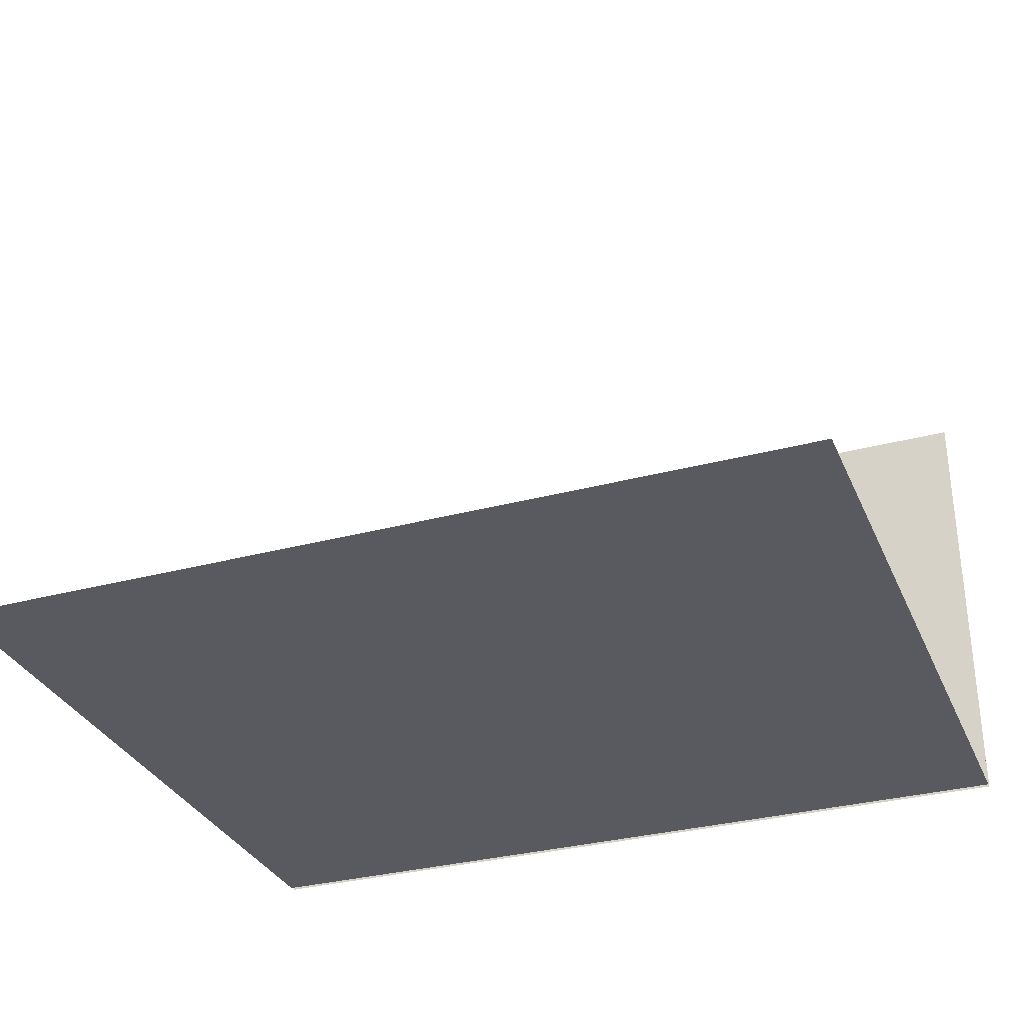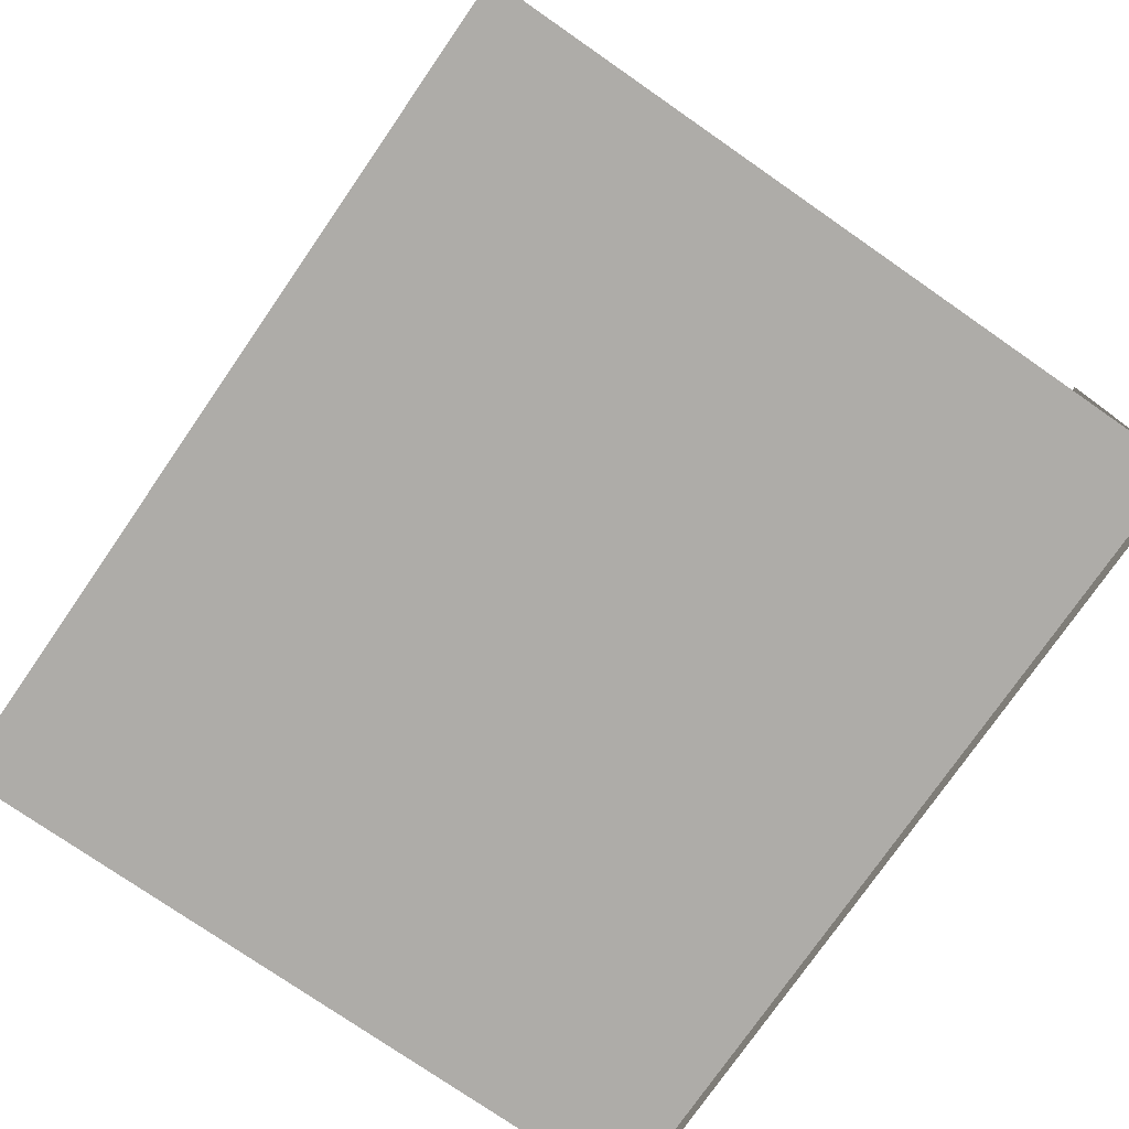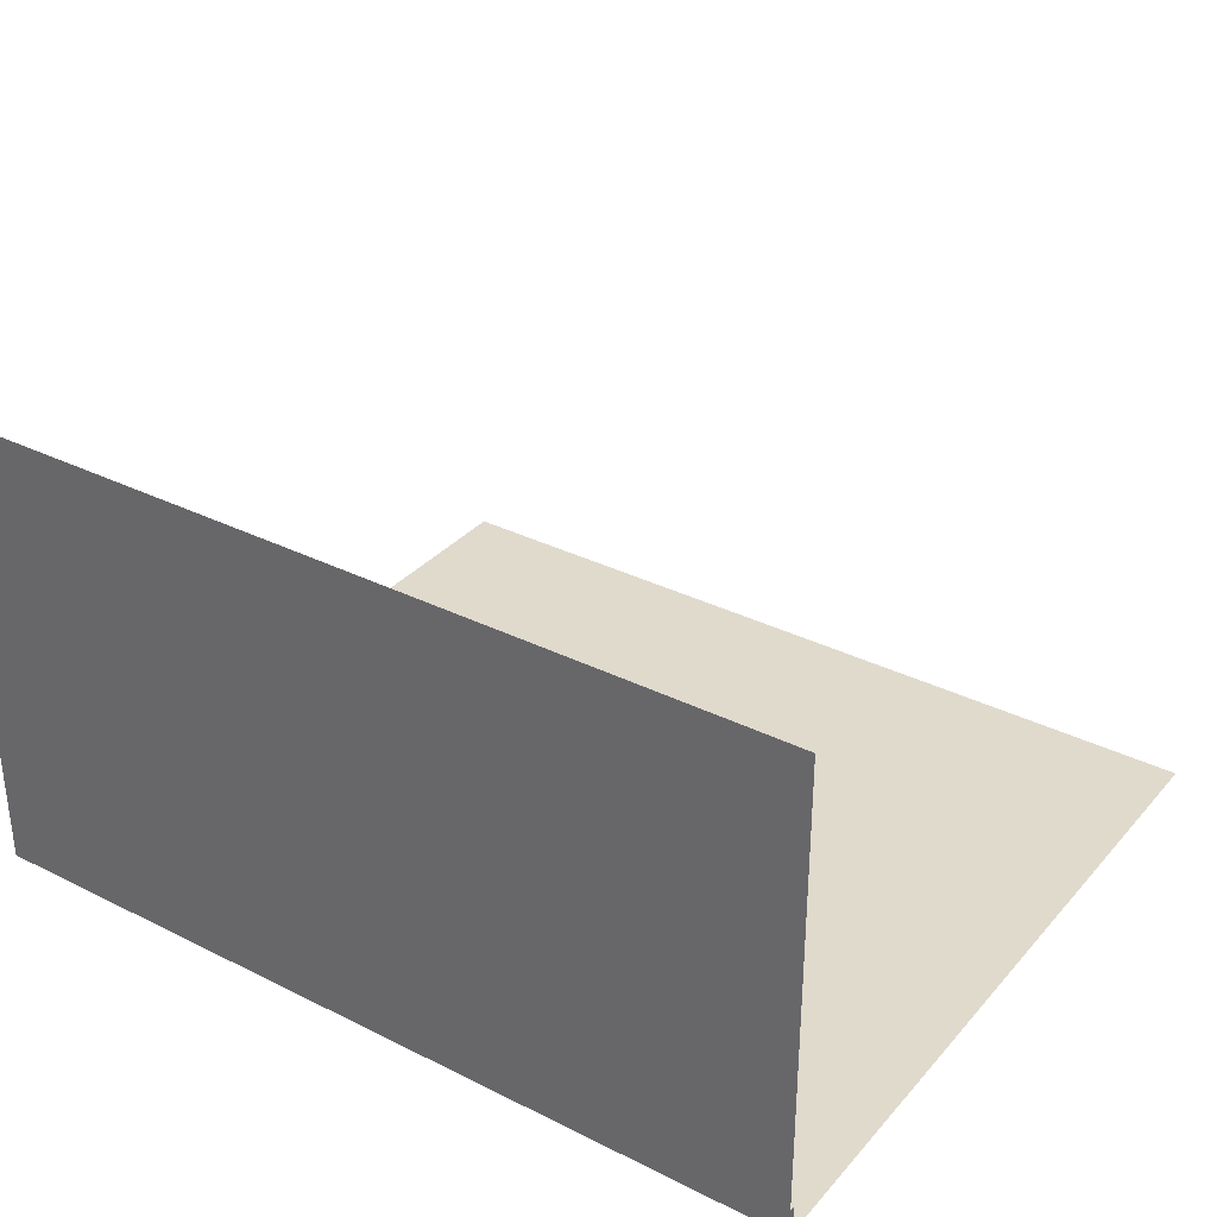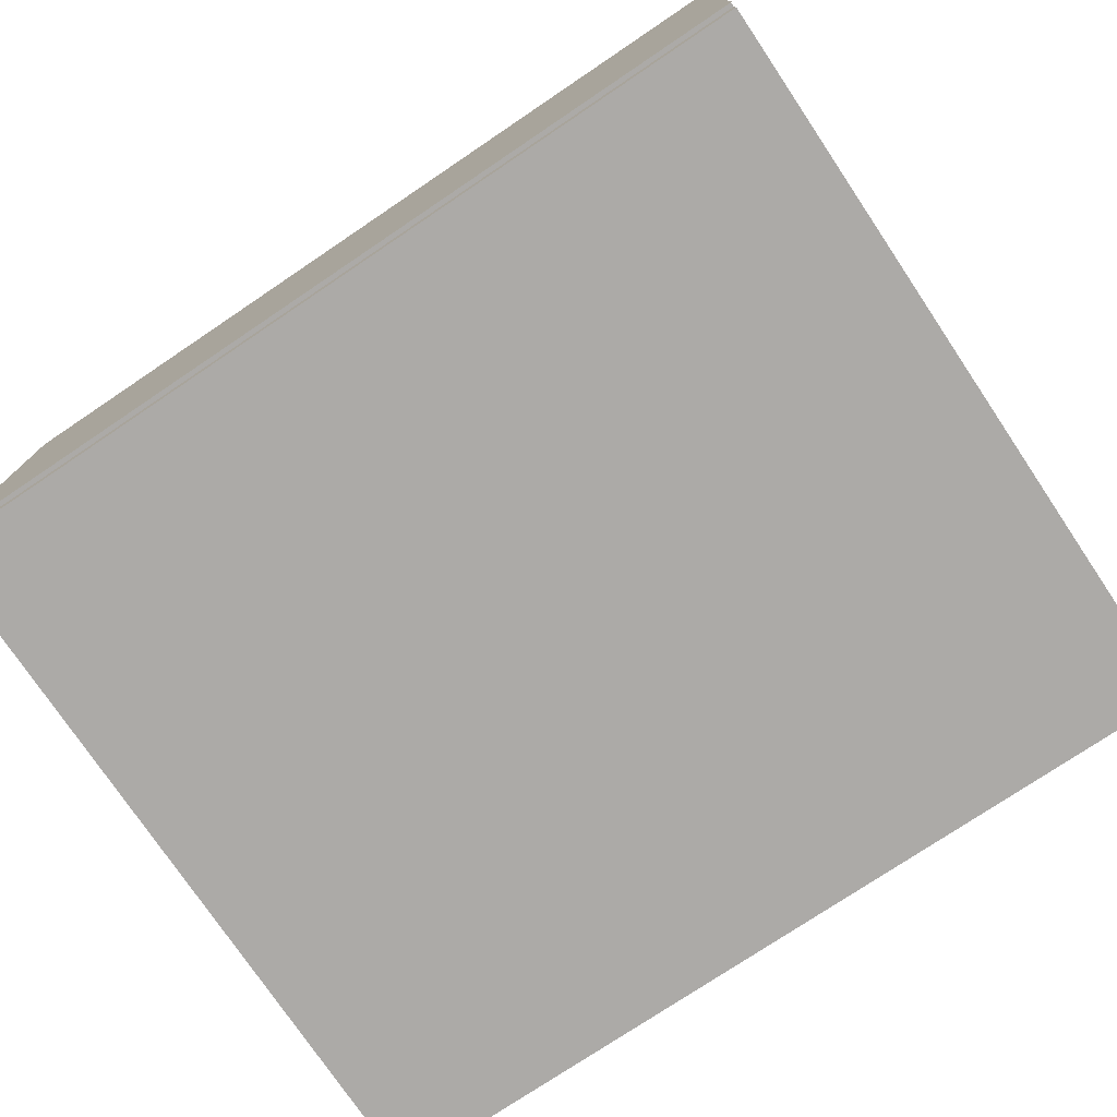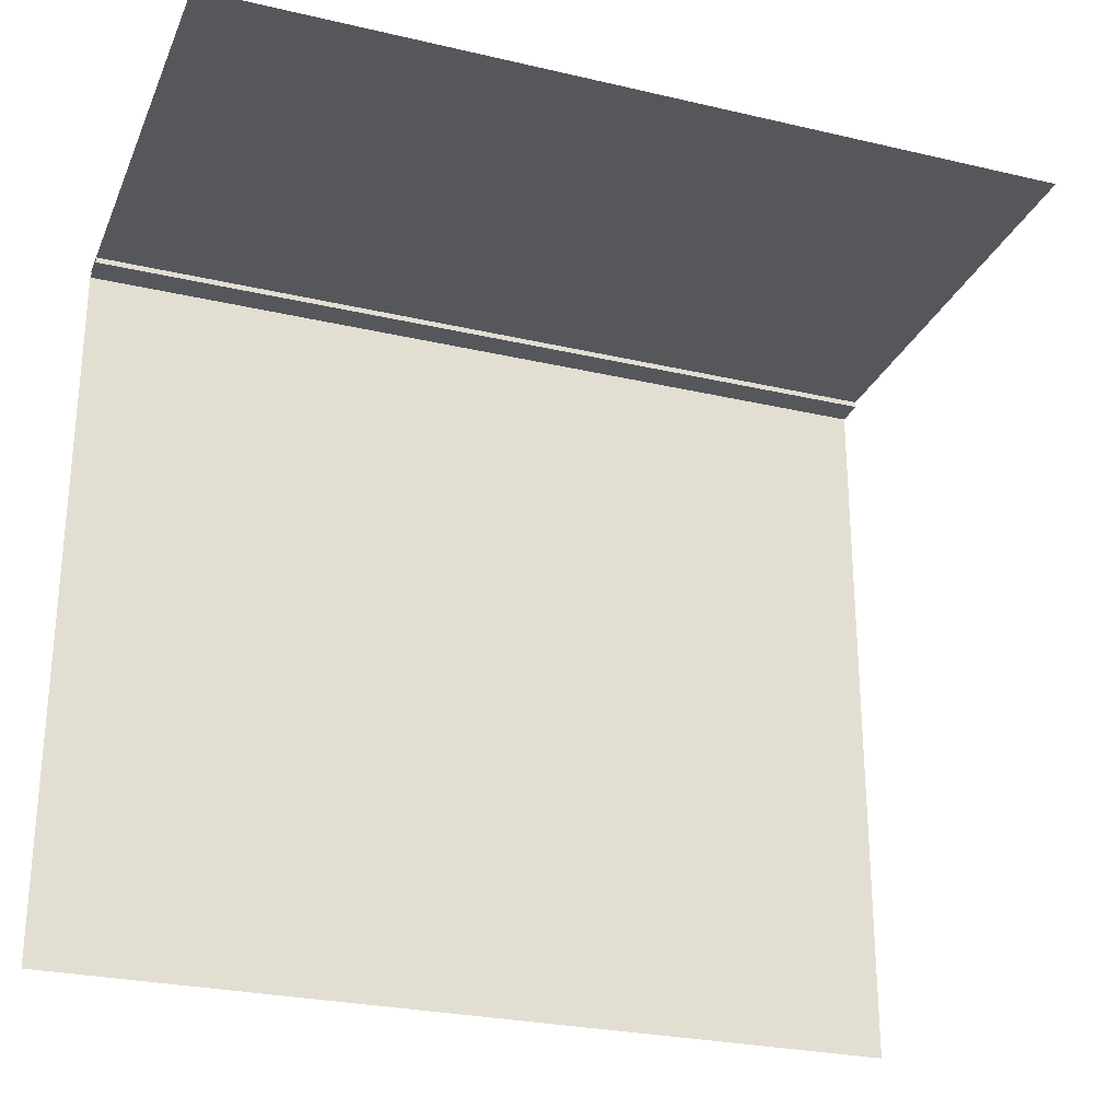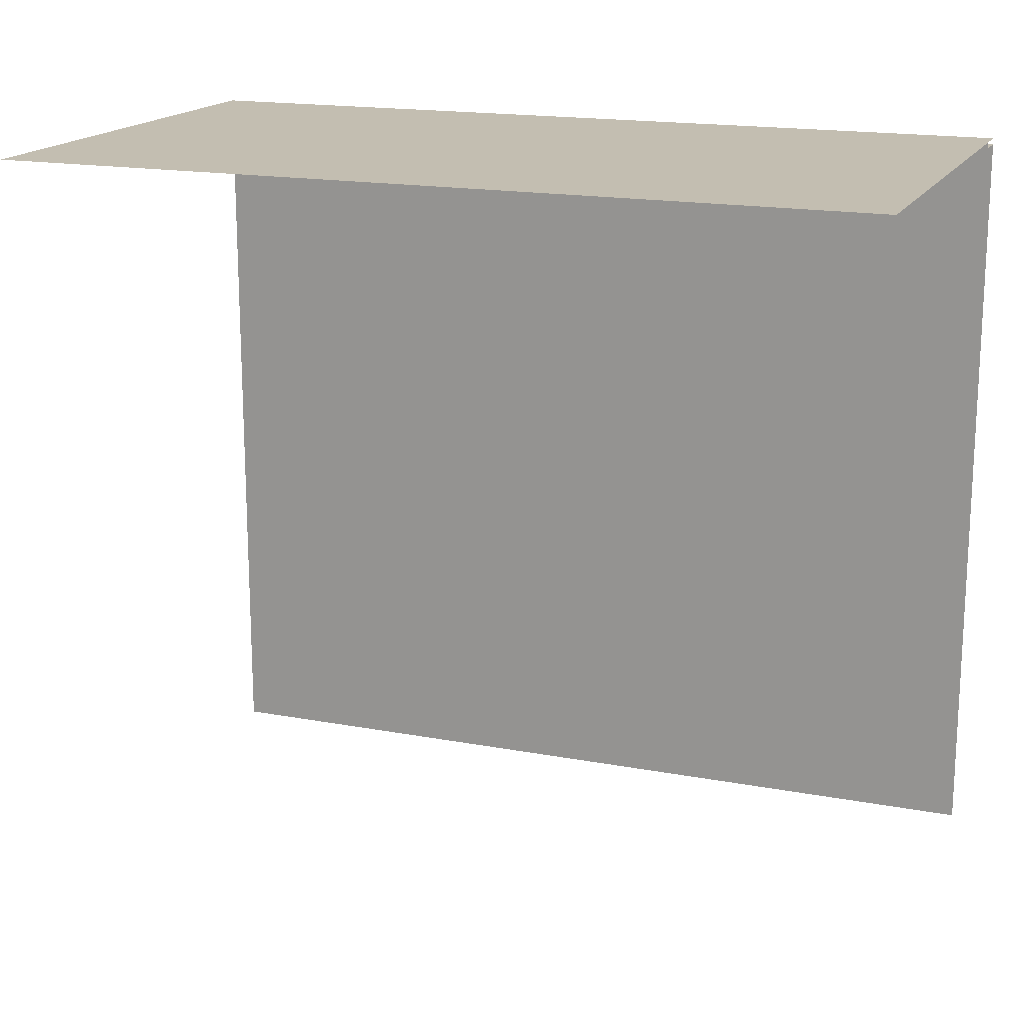
<metadata>
{"format":"obj","ext":"obj","renderer":"f3d","projection":"perspective","resolution":1024,"background":"white","views":[{"elev":-31.9,"azim":-159.3,"up":"+Y"},{"elev":-76.8,"azim":-124.7,"up":"+Y"},{"elev":33.1,"azim":34.4,"up":"+Y"},{"elev":-76.1,"azim":33.9,"up":"+Y"},{"elev":-26.9,"azim":160.1,"up":"+Z"},{"elev":17.2,"azim":-159.3,"up":"+Z"}]}
</metadata>
<code>
o cube
v 4.5 1 1.5
v 4.5 1 1.5
v 4.5 0 1.5
v 4.5 0 1.5
v -4.5 1 1.5
v -4.5 1 1.5
v -4.5 0 1.5
v -4.5 0 1.5
f 2 4 5
f 4 7 5
o cube
v 4.5 0.3125 1.5
v 4.5 0.3125 1.438
v 4.5 0 1.5
v 4.5 0 1.438
v -4.5 0.3125 1.438
v -4.5 0.3125 1.5
v -4.5 0 1.438
v -4.5 0 1.5
f 13 14 10
f 14 9 10
f 10 12 13
f 12 15 13
o cube
v 4.5 2 1.5
v 4.5 2 1.5
v 4.5 1 1.5
v 4.5 1 1.5
v -4.5 2 1.5
v -4.5 2 1.5
v -4.5 1 1.5
v -4.5 1 1.5
f 18 20 21
f 20 23 21
o cube
v 4.5 3 1.5
v 4.5 3 1.5
v 4.5 2 1.5
v 4.5 2 1.5
v -4.5 3 1.5
v -4.5 3 1.5
v -4.5 2 1.5
v -4.5 2 1.5
f 26 28 29
f 28 31 29
o cube
v 4.5 4 1.5
v 4.5 4 1.5
v 4.5 3 1.5
v 4.5 3 1.5
v -4.5 4 1.5
v -4.5 4 1.5
v -4.5 3 1.5
v -4.5 3 1.5
f 34 36 37
f 36 39 37
o cube
v 4.5 5 1.5
v 4.5 5 1.5
v 4.5 4 1.5
v 4.5 4 1.5
v -4.5 5 1.5
v -4.5 5 1.5
v -4.5 4 1.5
v -4.5 4 1.5
f 42 44 45
f 44 47 45
o cube
v -0.5 6.25e-05 1.438
v -0.5 6.25e-05 -0.5
v -0.5 0 1.438
v -0.5 0 -0.5
v -2.5 6.25e-05 -0.5
v -2.5 6.25e-05 1.438
v -2.5 0 -0.5
v -2.5 0 1.438
f 53 54 50
f 54 49 50
o cube
v 1.5 6.25e-05 1.438
v 1.5 6.25e-05 -0.5
v 1.5 0 1.438
v 1.5 0 -0.5
v -0.5 6.25e-05 -0.5
v -0.5 6.25e-05 1.438
v -0.5 0 -0.5
v -0.5 0 1.438
f 61 62 58
f 62 57 58
o cube
v 3.5 6.25e-05 1.438
v 3.5 6.25e-05 -0.5
v 3.5 0 1.438
v 3.5 0 -0.5
v 1.5 6.25e-05 -0.5
v 1.5 6.25e-05 1.438
v 1.5 0 -0.5
v 1.5 0 1.438
f 69 70 66
f 70 65 66
o cube
v 4.5 6.25e-05 1.438
v 4.5 6.25e-05 -0.5
v 4.5 0 1.438
v 4.5 0 -0.5
v 3.5 6.25e-05 -0.5
v 3.5 6.25e-05 1.438
v 3.5 0 -0.5
v 3.5 0 1.438
f 77 78 74
f 78 73 74
o cube
v -2.5 6.25e-05 1.438
v -2.5 6.25e-05 -0.5
v -2.5 0 1.438
v -2.5 0 -0.5
v -4.5 6.25e-05 -0.5
v -4.5 6.25e-05 1.438
v -4.5 0 -0.5
v -4.5 0 1.438
f 85 86 82
f 86 81 82
o cube
v -2.5 6.25e-05 -0.5
v -2.5 6.25e-05 -2.438
v -2.5 0 -0.5
v -2.5 0 -2.438
v -4.5 6.25e-05 -2.438
v -4.5 6.25e-05 -0.5
v -4.5 0 -2.438
v -4.5 0 -0.5
f 93 94 90
f 94 89 90
o cube
v -0.5 6.25e-05 -0.5
v -0.5 6.25e-05 -2.438
v -0.5 0 -0.5
v -0.5 0 -2.438
v -2.5 6.25e-05 -2.438
v -2.5 6.25e-05 -0.5
v -2.5 0 -2.438
v -2.5 0 -0.5
f 101 102 98
f 102 97 98
o cube
v 1.5 6.25e-05 -0.5
v 1.5 6.25e-05 -2.438
v 1.5 0 -0.5
v 1.5 0 -2.438
v -0.5 6.25e-05 -2.438
v -0.5 6.25e-05 -0.5
v -0.5 0 -2.438
v -0.5 0 -0.5
f 109 110 106
f 110 105 106
o cube
v 3.5 6.25e-05 -0.5
v 3.5 6.25e-05 -2.438
v 3.5 0 -0.5
v 3.5 0 -2.438
v 1.5 6.25e-05 -2.438
v 1.5 6.25e-05 -0.5
v 1.5 0 -2.438
v 1.5 0 -0.5
f 117 118 114
f 118 113 114
o cube
v 4.5 6.25e-05 -0.5
v 4.5 6.25e-05 -2.438
v 4.5 0 -0.5
v 4.5 0 -2.438
v 3.5 6.25e-05 -2.438
v 3.5 6.25e-05 -0.5
v 3.5 0 -2.438
v 3.5 0 -0.5
f 125 126 122
f 126 121 122
o cube
v -2.5 6.25e-05 -2.438
v -2.5 6.25e-05 -4.375
v -2.5 0 -2.438
v -2.5 0 -4.375
v -4.5 6.25e-05 -4.375
v -4.5 6.25e-05 -2.438
v -4.5 0 -4.375
v -4.5 0 -2.438
f 133 134 130
f 134 129 130
o cube
v -0.5 6.25e-05 -2.438
v -0.5 6.25e-05 -4.375
v -0.5 0 -2.438
v -0.5 0 -4.375
v -2.5 6.25e-05 -4.375
v -2.5 6.25e-05 -2.438
v -2.5 0 -4.375
v -2.5 0 -2.438
f 141 142 138
f 142 137 138
o cube
v 1.5 6.25e-05 -2.438
v 1.5 6.25e-05 -4.375
v 1.5 0 -2.438
v 1.5 0 -4.375
v -0.5 6.25e-05 -4.375
v -0.5 6.25e-05 -2.438
v -0.5 0 -4.375
v -0.5 0 -2.438
f 149 150 146
f 150 145 146
o cube
v 3.5 6.25e-05 -2.438
v 3.5 6.25e-05 -4.375
v 3.5 0 -2.438
v 3.5 0 -4.375
v 1.5 6.25e-05 -4.375
v 1.5 6.25e-05 -2.438
v 1.5 0 -4.375
v 1.5 0 -2.438
f 157 158 154
f 158 153 154
o cube
v 4.5 6.25e-05 -2.438
v 4.5 6.25e-05 -4.375
v 4.5 0 -2.438
v 4.5 0 -4.375
v 3.5 6.25e-05 -4.375
v 3.5 6.25e-05 -2.438
v 3.5 0 -4.375
v 3.5 0 -2.438
f 165 166 162
f 166 161 162
o cube
v -2.5 6.25e-05 -4.375
v -2.5 6.25e-05 -6.312
v -2.5 0 -4.375
v -2.5 0 -6.312
v -4.5 6.25e-05 -6.312
v -4.5 6.25e-05 -4.375
v -4.5 0 -6.312
v -4.5 0 -4.375
f 173 174 170
f 174 169 170
o cube
v -0.5 6.25e-05 -4.375
v -0.5 6.25e-05 -6.312
v -0.5 0 -4.375
v -0.5 0 -6.312
v -2.5 6.25e-05 -6.312
v -2.5 6.25e-05 -4.375
v -2.5 0 -6.312
v -2.5 0 -4.375
f 181 182 178
f 182 177 178
o cube
v 1.5 6.25e-05 -4.375
v 1.5 6.25e-05 -6.312
v 1.5 0 -4.375
v 1.5 0 -6.312
v -0.5 6.25e-05 -6.312
v -0.5 6.25e-05 -4.375
v -0.5 0 -6.312
v -0.5 0 -4.375
f 189 190 186
f 190 185 186
o cube
v 4.5 6.25e-05 -4.375
v 4.5 6.25e-05 -6.312
v 4.5 0 -4.375
v 4.5 0 -6.312
v 3.5 6.25e-05 -6.312
v 3.5 6.25e-05 -4.375
v 3.5 0 -6.312
v 3.5 0 -4.375
f 197 198 194
f 198 193 194
o cube
v 3.5 6.25e-05 -4.375
v 3.5 6.25e-05 -6.312
v 3.5 0 -4.375
v 3.5 0 -6.312
v 1.5 6.25e-05 -6.312
v 1.5 6.25e-05 -4.375
v 1.5 0 -6.312
v 1.5 0 -4.375
f 205 206 202
f 206 201 202

</code>
